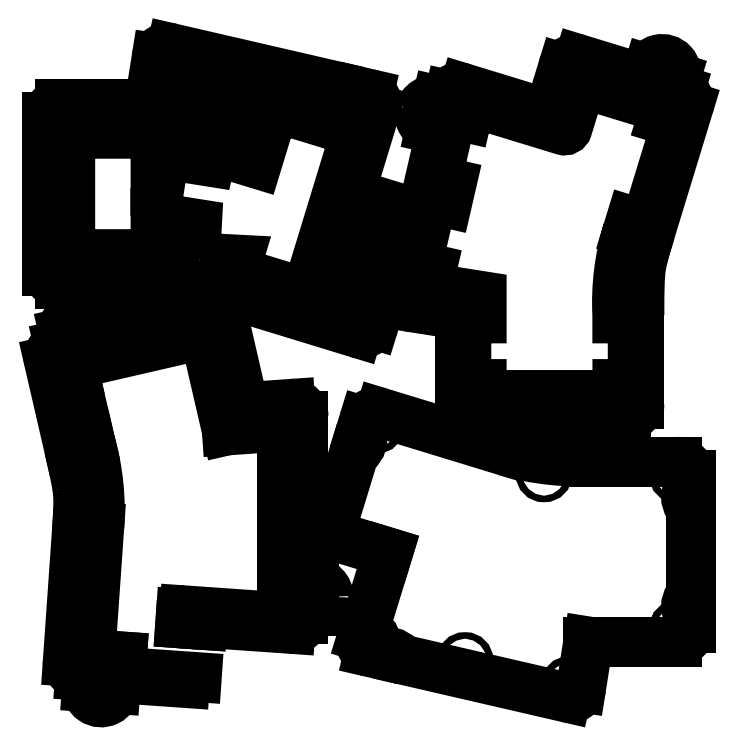
<metadata>
{"format":"dxf","ext":"dxf","renderer":"ezdxf+matplotlib","layout":"modelspace","background":"white","min_lineweight":24,"dpi":150}
</metadata>
<code>
0
SECTION
2
ENTITIES
0
CIRCLE
8
0
10
230.5
20
104.9
30
0
40
1.5
0
CIRCLE
8
0
10
154
20
127.1
30
0
40
1.5
0
CIRCLE
8
0
10
194.4
20
19.68
30
0
40
1.5
0
CIRCLE
8
0
10
291.4
20
104.3
30
0
40
1.5
0
CIRCLE
8
0
10
151.9
20
29.49
30
0
40
1.5
0
CIRCLE
8
0
10
242
20
8.697
30
0
40
1.5
0
CIRCLE
8
0
10
291.4
20
34.35
30
0
40
1.5
0
ARC
8
0
10
147.3
20
112.1
30
0
40
4
50
127.9
51
163
0
LINE
8
0
10
143.5
20
113.2
30
0
11
134.2
21
82.93
31
0
0
ARC
8
0
10
139.9
20
81.18
30
0
40
6
50
163
51
253
0
LINE
8
0
10
138.2
20
75.44
30
0
11
159.2
21
69.01
31
0
0
LINE
8
0
10
159.2
20
69.01
30
0
11
147.4
21
30.44
31
0
0
SPLINE
8
0
70
8
71
3
72
16
73
12
74
0
40
0
40
0
40
0
40
0
40
0.2817
40
0.2817
40
0.4509
40
0.4509
40
0.5903
40
0.5903
40
0.7188
40
0.7188
40
0.8664
40
0.8664
40
0.8664
40
0.8664
10
147.4
20
30.44
30
0
10
147.1
20
29.54
30
0
10
146.9
20
28.55
30
0
10
147
20
27.05
30
0
10
147.1
20
26.49
30
0
10
147.5
20
25.54
30
0
10
147.8
20
25.17
30
0
10
148.4
20
24.55
30
0
10
148.8
20
24.32
30
0
10
149.6
20
23.91
30
0
10
150.1
20
23.76
30
0
10
150.6
20
23.65
30
0
0
LINE
8
0
10
150.6
20
23.65
30
0
11
154.1
21
22.82
31
0
0
ARC
8
0
10
155
20
26.72
30
0
40
4
50
257
51
292.1
0
ARC
8
0
10
159.2
20
16.53
30
0
40
7
50
41.9
51
112.1
0
ARC
8
0
10
167.4
20
23.87
30
0
40
4
50
221.9
51
257
0
LINE
8
0
10
166.5
20
19.97
30
0
11
240.6
21
2.851
31
0
0
SPLINE
8
0
70
8
71
2
72
6
73
3
74
0
40
-0.9286
40
-0.9286
40
-0.9286
40
0
40
0
40
0
10
240.6
20
2.851
30
0
10
246.5
20
1.501
30
0
10
247.4
20
7.427
30
0
0
LINE
8
0
10
247.4
20
7.427
30
0
11
250.7
21
28.35
31
0
0
LINE
8
0
10
250.7
20
28.35
30
0
11
291.4
21
28.35
31
0
0
ARC
8
0
10
291.4
20
34.35
30
0
40
6
50
270
51
360
0
LINE
8
0
10
297.4
20
34.35
30
0
11
297.4
21
38.02
31
0
0
ARC
8
0
10
293.4
20
38.02
30
0
40
4
50
0
51
35.1
0
ARC
8
0
10
302.4
20
44.35
30
0
40
7
50
144.9
51
215.1
0
ARC
8
0
10
293.4
20
50.67
30
0
40
4
50
324.9
51
360
0
LINE
8
0
10
297.4
20
50.67
30
0
11
297.4
21
88.02
31
0
0
ARC
8
0
10
293.4
20
88.02
30
0
40
4
50
0
51
35.1
0
ARC
8
0
10
302.4
20
94.35
30
0
40
7
50
144.9
51
215.1
0
ARC
8
0
10
293.4
20
100.7
30
0
40
4
50
324.9
51
360
0
LINE
8
0
10
297.4
20
100.7
30
0
11
297.4
21
104.3
31
0
0
ARC
8
0
10
291.4
20
104.3
30
0
40
6
50
0
51
90
0
LINE
8
0
10
291.4
20
110.3
30
0
11
250.9
21
110.3
31
0
0
SPLINE
8
0
70
8
71
2
72
6
73
3
74
0
40
0
40
0
40
0
40
3.882
40
3.882
40
3.882
10
250.9
20
110.3
30
0
10
229.2
20
110.3
30
0
10
212.6
20
115.4
30
0
0
LINE
8
0
10
212.6
20
115.4
30
0
11
155.7
21
132.8
31
0
0
ARC
8
0
10
154
20
127.1
30
0
40
6
50
73
51
163
0
LINE
8
0
10
148.2
20
128.8
30
0
11
147.1
21
125.3
31
0
0
ARC
8
0
10
151
20
124.1
30
0
40
4
50
163
51
198.1
0
ARC
8
0
10
140.5
20
120.7
30
0
40
7
50
-52.1
51
18.1
0
CIRCLE
8
0
10
208
20
125.9
30
0
40
3
0
LWPOLYLINE
8
0
90
38
70
1
10
283.3
20
272.3
10
249.9
20
282.6
42
0.4142
10
246.7
20
280.9
10
241.2
20
262.7
42
-0.4142
10
239.3
20
261.7
10
199.4
20
273.9
42
0.4348
10
196.3
20
272.1
10
195.2
20
267.5
10
188.4
20
269.1
10
181.4
20
238.9
10
188.2
20
237.3
10
186.2
20
228.5
10
179.4
20
230.1
10
172.4
20
199.9
10
179.2
20
198.3
10
177.9
20
192.6
42
0.4348
10
180
20
189.5
10
202
20
186
10
202
20
175.9
10
195
20
175.9
10
195
20
145.9
10
202
20
145.9
10
202
20
143.4
42
0.4142
10
204.5
20
140.9
10
261.5
20
140.9
42
0.4142
10
264
20
143.4
10
264
20
145.9
10
271
20
145.9
10
271
20
175.9
10
264
20
175.9
10
264
20
177.3
42
-0.08657
10
268.7
20
216
10
268.7
20
216
10
270.1
20
220.4
10
276.8
20
218.4
10
291
20
264.9
10
284.3
20
267
10
285
20
269.2
42
0.4142
0
CIRCLE
8
0
10
180.2
20
269
30
0
40
3
0
CIRCLE
8
0
10
258
20
125.9
30
0
40
3
0
CIRCLE
8
0
10
284.4
20
287.7
30
0
40
3
0
LINE
8
0
10
201.5
20
128.9
30
0
11
201.5
21
125.9
31
0
0
ARC
8
0
10
208
20
125.9
30
0
40
6.5
50
180
51
360
0
LINE
8
0
10
214.5
20
125.9
30
0
11
214.5
21
128.9
31
0
0
ARC
8
0
10
216.5
20
128.9
30
0
40
2
50
90
51
180
0
LINE
8
0
10
216.5
20
130.9
30
0
11
249.5
21
130.9
31
0
0
ARC
8
0
10
249.5
20
128.9
30
0
40
2
50
0
51
90
0
LINE
8
0
10
251.5
20
128.9
30
0
11
251.5
21
125.9
31
0
0
ARC
8
0
10
258
20
125.9
30
0
40
6.5
50
-180
51
0
0
LINE
8
0
10
264.5
20
125.9
30
0
11
264.5
21
128.9
31
0
0
ARC
8
0
10
266.5
20
128.9
30
0
40
2
50
90
51
180
0
LINE
8
0
10
266.5
20
130.9
30
0
11
268
21
130.9
31
0
0
ARC
8
0
10
268
20
136.9
30
0
40
6
50
270
51
360
0
LINE
8
0
10
274
20
136.9
30
0
11
274
21
177.4
31
0
0
SPLINE
8
0
70
8
71
3
72
10
73
6
74
0
40
0
40
0
40
0
40
0
40
3.707
40
3.707
40
7.335
40
7.335
40
7.335
40
7.335
10
274
20
177.4
30
0
10
274
20
189.7
30
0
10
274.1
20
194.6
30
0
10
275.1
20
202.1
30
0
10
276.1
20
206
30
0
10
279.1
20
215.6
30
0
0
LINE
8
0
10
279.1
20
215.6
30
0
11
296.5
21
272.5
31
0
0
ARC
8
0
10
290.7
20
274.3
30
0
40
6
50
-17
51
73
0
LINE
8
0
10
292.5
20
280
30
0
11
291
21
280.4
31
0
0
ARC
8
0
10
291.6
20
282.3
30
0
40
2
50
163
51
253
0
LINE
8
0
10
289.7
20
282.9
30
0
11
290.6
21
285.8
31
0
0
ARC
8
0
10
284.4
20
287.7
30
0
40
6.5
50
-17
51
163
0
LINE
8
0
10
278.2
20
289.6
30
0
11
277.3
21
286.7
31
0
0
ARC
8
0
10
275.4
20
287.3
30
0
40
2
50
253
51
343
0
LINE
8
0
10
274.8
20
285.4
30
0
11
246.6
21
294
31
0
0
ARC
8
0
10
244.8
20
288.3
30
0
40
6
50
73
51
163
0
LINE
8
0
10
239.1
20
290
30
0
11
232.7
21
269
31
0
0
LINE
8
0
10
232.7
20
269
30
0
11
194.1
21
280.8
31
0
0
SPLINE
8
0
70
8
71
3
72
16
73
12
74
0
40
0
40
0
40
0
40
0
40
0.2817
40
0.2817
40
0.4509
40
0.4509
40
0.5903
40
0.5903
40
0.7188
40
0.7188
40
0.8664
40
0.8664
40
0.8664
40
0.8664
10
194.1
20
280.8
30
0
10
193.2
20
281.1
30
0
10
192.2
20
281.3
30
0
10
190.7
20
281.2
30
0
10
190.1
20
281.1
30
0
10
189.2
20
280.7
30
0
10
188.8
20
280.5
30
0
10
188.2
20
279.8
30
0
10
188
20
279.4
30
0
10
187.6
20
278.6
30
0
10
187.4
20
278.1
30
0
10
187.3
20
277.7
30
0
0
LINE
8
0
10
187.3
20
277.7
30
0
11
187
21
276.2
31
0
0
ARC
8
0
10
185
20
276.6
30
0
40
2
50
257
51
347
0
LINE
8
0
10
184.6
20
274.7
30
0
11
181.6
21
275.4
31
0
0
ARC
8
0
10
180.2
20
269
30
0
40
6.5
50
77
51
167
0
LINE
8
0
10
173.8
20
270.5
30
0
11
173.8
21
270.5
31
0
0
ARC
8
0
10
180.2
20
269
30
0
40
6.5
50
167
51
257
0
LINE
8
0
10
178.7
20
262.7
30
0
11
181.6
21
262
31
0
0
ARC
8
0
10
181.2
20
260.1
30
0
40
2
50
-13
51
77
0
LINE
8
0
10
183.1
20
259.6
30
0
11
166.5
21
187.6
31
0
0
SPLINE
8
0
70
8
71
3
72
16
73
12
74
0
40
0
40
0
40
0
40
0
40
0.2714
40
0.2714
40
0.4446
40
0.4446
40
0.5976
40
0.5976
40
0.7604
40
0.7604
40
0.9527
40
0.9527
40
0.9527
40
0.9527
10
166.5
20
187.6
30
0
10
166.3
20
186.7
30
0
10
166.2
20
185.8
30
0
10
166.4
20
184.3
30
0
10
166.5
20
183.7
30
0
10
167.1
20
182.8
30
0
10
167.4
20
182.4
30
0
10
168.2
20
181.7
30
0
10
168.7
20
181.5
30
0
10
169.8
20
181.1
30
0
10
170.4
20
180.9
30
0
10
171.1
20
180.8
30
0
0
LINE
8
0
10
171.1
20
180.8
30
0
11
192
21
177.5
31
0
0
LINE
8
0
10
192
20
177.5
30
0
11
192
21
136.9
31
0
0
ARC
8
0
10
198
20
136.9
30
0
40
6
50
180
51
270
0
LINE
8
0
10
198
20
130.9
30
0
11
199.5
21
130.9
31
0
0
ARC
8
0
10
199.5
20
128.9
30
0
40
2
50
0
51
90
0
LWPOLYLINE
8
0
90
53
70
1
10
73.25
20
203.6
42
-0.4142
10
71.35
20
205.7
10
72.05
20
219
10
53.19
20
221.9
10
53.19
20
207.1
42
-0.4142
10
51.19
20
205.1
10
34.19
20
205.1
10
34.19
20
204.1
42
-0.4142
10
32.19
20
202.1
10
16.19
20
202.1
42
-0.4142
10
14.19
20
204.1
10
14.19
20
258.1
42
-0.4142
10
16.19
20
260.1
10
33.19
20
260.1
10
33.19
20
261.1
42
-0.4142
10
35.19
20
263.1
10
51.19
20
263.1
42
-0.4142
10
53.19
20
261.1
10
53.19
20
234.1
10
54.7
20
234.1
10
61.54
20
277.3
42
-0.4142
10
63.83
20
279
10
79.63
20
276.5
42
-0.4142
10
81.29
20
274.2
10
77.07
20
247.5
10
78.07
20
247.4
10
85.71
20
280.5
42
-0.4142
10
88.11
20
282
10
103.7
20
278.4
42
-0.4142
10
105.2
20
276
10
98.46
20
246.8
10
99.43
20
246.5
10
107.3
20
272.3
42
-0.4142
10
109.8
20
273.6
10
125.1
20
268.9
42
-0.4142
10
126.5
20
266.4
10
142.7
20
261.5
42
-0.4142
10
144
20
259
10
127.8
20
205.9
10
130.7
20
205
10
135.8
20
221.8
42
-0.4142
10
138.3
20
223.1
10
153.6
20
218.4
42
-0.06325
10
154.1
20
218.2
10
154.1
20
218.3
42
-0.342
10
154.9
20
216
10
144.7
20
182.4
42
-0.342
10
142.7
20
181
10
142.7
20
181
42
-0.06325
10
142.2
20
181.1
10
91.03
20
196.8
42
-0.4142
10
89.7
20
199.3
10
90.74
20
202.6
0
ARC
8
0
10
153.8
20
189.9
30
0
40
4
50
307.9
51
343
0
LINE
8
0
10
157.6
20
188.8
30
0
11
166.9
21
219.1
31
0
0
ARC
8
0
10
161.1
20
220.8
30
0
40
6
50
-17
51
73
0
LINE
8
0
10
162.9
20
226.5
30
0
11
141.8
21
233
31
0
0
LINE
8
0
10
141.8
20
233
30
0
11
153.6
21
271.5
31
0
0
SPLINE
8
0
70
8
71
3
72
16
73
12
74
0
40
0
40
0
40
0
40
0
40
0.2817
40
0.2817
40
0.4509
40
0.4509
40
0.5903
40
0.5903
40
0.7188
40
0.7188
40
0.8664
40
0.8664
40
0.8664
40
0.8664
10
153.6
20
271.5
30
0
10
153.9
20
272.4
30
0
10
154.1
20
273.4
30
0
10
154.1
20
274.9
30
0
10
154
20
275.5
30
0
10
153.6
20
276.4
30
0
10
153.3
20
276.8
30
0
10
152.6
20
277.4
30
0
10
152.3
20
277.7
30
0
10
151.5
20
278.1
30
0
10
151
20
278.2
30
0
10
150.5
20
278.3
30
0
0
LINE
8
0
10
150.5
20
278.3
30
0
11
146.9
21
279.2
31
0
0
ARC
8
0
10
146
20
275.3
30
0
40
4
50
77
51
112.1
0
ARC
8
0
10
141.9
20
285.5
30
0
40
7
50
221.9
51
292.1
0
ARC
8
0
10
133.7
20
278.1
30
0
40
4
50
41.9
51
77
0
LINE
8
0
10
134.6
20
282
30
0
11
60.42
21
299.1
31
0
0
SPLINE
8
0
70
8
71
3
72
16
73
12
74
0
40
0
40
0
40
0
40
0
40
0.2714
40
0.2714
40
0.4446
40
0.4446
40
0.5976
40
0.5976
40
0.7604
40
0.7604
40
0.9527
40
0.9527
40
0.9527
40
0.9527
10
60.42
20
299.1
30
0
10
59.54
20
299.3
30
0
10
58.59
20
299.5
30
0
10
57.12
20
299.3
30
0
10
56.57
20
299.1
30
0
10
55.62
20
298.6
30
0
10
55.24
20
298.2
30
0
10
54.58
20
297.4
30
0
10
54.32
20
296.9
30
0
10
53.89
20
295.8
30
0
10
53.74
20
295.2
30
0
10
53.64
20
294.6
30
0
0
LINE
8
0
10
53.64
20
294.6
30
0
11
50.32
21
273.6
31
0
0
LINE
8
0
10
50.32
20
273.6
30
0
11
9.691
21
273.6
31
0
0
ARC
8
0
10
9.691
20
267.6
30
0
40
6
50
90
51
180
0
LINE
8
0
10
3.691
20
267.6
30
0
11
3.691
21
264
31
0
0
ARC
8
0
10
7.691
20
264
30
0
40
4
50
180
51
215.1
0
ARC
8
0
10
-1.309
20
257.6
30
0
40
7
50
-35.1
51
35.1
0
ARC
8
0
10
7.691
20
251.3
30
0
40
4
50
144.9
51
180
0
LINE
8
0
10
3.691
20
251.3
30
0
11
3.691
21
214
31
0
0
ARC
8
0
10
7.691
20
214
30
0
40
4
50
180
51
215.1
0
ARC
8
0
10
-1.309
20
207.6
30
0
40
7
50
-35.1
51
35.1
0
ARC
8
0
10
7.691
20
201.3
30
0
40
4
50
144.9
51
180
0
LINE
8
0
10
3.691
20
201.3
30
0
11
3.691
21
197.6
31
0
0
ARC
8
0
10
9.691
20
197.6
30
0
40
6
50
180
51
270
0
LINE
8
0
10
9.691
20
191.6
30
0
11
50.19
21
191.6
31
0
0
SPLINE
8
0
70
8
71
3
72
10
73
6
74
0
40
0
40
0
40
0
40
0
40
3.707
40
3.707
40
7.335
40
7.335
40
7.335
40
7.335
10
50.19
20
191.6
30
0
10
62.55
20
191.6
30
0
10
67.42
20
191.5
30
0
10
74.93
20
190.5
30
0
10
78.79
20
189.5
30
0
10
88.44
20
186.6
30
0
0
LINE
8
0
10
88.44
20
186.6
30
0
11
145.3
21
169.2
31
0
0
ARC
8
0
10
147.1
20
174.9
30
0
40
6
50
253
51
343
0
LINE
8
0
10
152.8
20
173.2
30
0
11
153.9
21
176.7
31
0
0
ARC
8
0
10
150.1
20
177.8
30
0
40
4
50
-17
51
18.1
0
ARC
8
0
10
160.5
20
181.3
30
0
40
7
50
127.9
51
198.1
0
CIRCLE
8
0
10
28.32
20
7.119
30
0
40
3
0
CIRCLE
8
0
10
125.7
20
48.74
30
0
40
3
0
CIRCLE
8
0
10
17.62
20
170.8
30
0
40
3
0
CIRCLE
8
0
10
66.34
20
182
30
0
40
3
0
LINE
8
0
10
108
20
39.64
30
0
11
66.38
21
42.55
31
0
0
ARC
8
0
10
66.28
20
41.05
30
0
40
1.5
50
86
51
176
0
LINE
8
0
10
64.78
20
41.16
30
0
11
64.47
21
36.67
31
0
0
LINE
8
0
10
64.47
20
36.67
30
0
11
74.44
21
35.97
31
0
0
LINE
8
0
10
74.44
20
35.97
30
0
11
74.51
21
36.97
31
0
0
LINE
8
0
10
74.51
20
36.97
30
0
11
114.7
21
34.16
31
0
0
SPLINE
8
0
70
8
71
3
72
16
73
12
74
0
40
0
40
0
40
0
40
0
40
0.2817
40
0.2817
40
0.4509
40
0.4509
40
0.5903
40
0.5903
40
0.7188
40
0.7188
40
0.8664
40
0.8664
40
0.8664
40
0.8664
10
114.7
20
34.16
30
0
10
115.7
20
34.09
30
0
10
116.7
20
34.11
30
0
10
118.1
20
34.49
30
0
10
118.7
20
34.72
30
0
10
119.5
20
35.33
30
0
10
119.8
20
35.67
30
0
10
120.3
20
36.44
30
0
10
120.4
20
36.85
30
0
10
120.6
20
37.75
30
0
10
120.7
20
38.25
30
0
10
120.7
20
38.74
30
0
0
LINE
8
0
10
120.7
20
38.74
30
0
11
120.7
21
40.24
31
0
0
ARC
8
0
10
122.7
20
40.24
30
0
40
2
50
90
51
180
0
LINE
8
0
10
122.7
20
42.24
30
0
11
125.7
21
42.24
31
0
0
ARC
8
0
10
125.7
20
48.74
30
0
40
6.5
50
270
51
360
0
LINE
8
0
10
132.2
20
48.74
30
0
11
132.2
21
48.74
31
0
0
ARC
8
0
10
125.7
20
48.74
30
0
40
6.5
50
0.000573
51
90
0
LINE
8
0
10
125.7
20
55.24
30
0
11
122.7
21
55.24
31
0
0
ARC
8
0
10
122.7
20
57.24
30
0
40
2
50
180
51
270
0
LINE
8
0
10
120.7
20
57.24
30
0
11
120.7
21
131.2
31
0
0
SPLINE
8
0
70
8
71
3
72
16
73
12
74
0
40
0
40
0
40
0
40
0
40
0.2714
40
0.2714
40
0.4446
40
0.4446
40
0.5976
40
0.5976
40
0.7604
40
0.7604
40
0.9527
40
0.9527
40
0.9527
40
0.9527
10
120.7
20
131.2
30
0
10
120.7
20
132.1
30
0
10
120.6
20
133
30
0
10
120
20
134.4
30
0
10
119.8
20
134.9
30
0
10
119
20
135.7
30
0
10
118.6
20
136
30
0
10
117.7
20
136.5
30
0
10
117.1
20
136.6
30
0
10
116
20
136.8
30
0
10
115.3
20
136.8
30
0
10
114.7
20
136.8
30
0
0
LINE
8
0
10
114.7
20
136.8
30
0
11
93.54
21
135.3
31
0
0
LINE
8
0
10
93.54
20
135.3
30
0
11
84.4
21
174.9
31
0
0
ARC
8
0
10
78.55
20
173.5
30
0
40
6
50
13
51
103
0
LINE
8
0
10
77.2
20
179.4
30
0
11
75.74
21
179
31
0
0
ARC
8
0
10
75.29
20
181
30
0
40
2
50
193
51
283
0
LINE
8
0
10
73.34
20
180.5
30
0
11
72.67
21
183.5
31
0
0
ARC
8
0
10
66.34
20
182
30
0
40
6.5
50
13
51
193
0
LINE
8
0
10
60
20
180.5
30
0
11
60.68
21
177.6
31
0
0
ARC
8
0
10
58.73
20
177.2
30
0
40
2
50
-77
51
13
0
LINE
8
0
10
59.18
20
175.2
30
0
11
27.02
21
167.8
31
0
0
ARC
8
0
10
26.57
20
169.7
30
0
40
2
50
193
51
283
0
LINE
8
0
10
24.63
20
169.3
30
0
11
23.95
21
172.2
31
0
0
ARC
8
0
10
17.62
20
170.8
30
0
40
6.5
50
13
51
193
0
LINE
8
0
10
11.28
20
169.3
30
0
11
11.96
21
166.4
31
0
0
ARC
8
0
10
10.01
20
165.9
30
0
40
2
50
-77
51
13
0
LINE
8
0
10
10.46
20
164
30
0
11
8.999
21
163.6
31
0
0
ARC
8
0
10
10.35
20
157.8
30
0
40
6
50
103
51
193
0
LINE
8
0
10
4.502
20
156.4
30
0
11
13.61
21
117
31
0
0
SPLINE
8
0
70
8
71
3
72
10
73
6
74
0
40
0
40
0
40
0
40
0
40
0.9058
40
0.9058
40
1.294
40
1.294
40
1.294
40
1.294
10
13.61
20
117
30
0
10
14.29
20
114
30
0
10
15.61
20
108.3
30
0
10
16.73
20
102.8
30
0
10
17.09
20
101
30
0
10
17.36
20
99.25
30
0
0
SPLINE
8
0
70
8
71
3
72
10
73
6
74
0
40
0
40
0
40
0
40
0
40
0.006401
40
0.006401
40
0.01277
40
0.01277
40
0.01277
40
0.01277
10
17.36
20
99.25
30
0
10
17.36
20
99.23
30
0
10
17.36
20
99.21
30
0
10
17.37
20
99.17
30
0
10
17.37
20
99.15
30
0
10
17.38
20
99.12
30
0
0
SPLINE
8
0
70
8
71
3
72
10
73
6
74
0
40
0
40
0
40
0
40
0
40
0.6719
40
0.6719
40
1.547
40
1.547
40
1.547
40
1.547
10
17.38
20
99.12
30
0
10
17.71
20
96.91
30
0
10
17.89
20
94.97
30
0
10
17.96
20
89.76
30
0
10
17.79
20
85.88
30
0
10
17.27
20
78.56
30
0
0
LINE
8
0
10
17.27
20
78.56
30
0
11
13.12
21
19.21
31
0
0
ARC
8
0
10
19.11
20
18.79
30
0
40
6
50
176
51
266
0
LINE
8
0
10
18.69
20
12.8
30
0
11
20.19
21
12.7
31
0
0
ARC
8
0
10
20.05
20
10.7
30
0
40
2
50
-4
51
86
0
LINE
8
0
10
22.04
20
10.56
30
0
11
21.83
21
7.572
31
0
0
ARC
8
0
10
28.32
20
7.119
30
0
40
6.5
50
176
51
356
0
LINE
8
0
10
34.8
20
6.665
30
0
11
35.01
21
9.658
31
0
0
ARC
8
0
10
37.01
20
9.518
30
0
40
2
50
86
51
176
0
LINE
8
0
10
37.15
20
11.51
30
0
11
66.57
21
9.456
31
0
0
ARC
8
0
10
66.99
20
15.44
30
0
40
6
50
266
51
326
0
LINE
8
0
10
71.97
20
12.09
30
0
11
37.36
21
14.51
31
0
0
LINE
8
0
10
37.36
20
14.51
30
0
11
37.84
21
21.49
31
0
0
LINE
8
0
10
37.84
20
21.49
30
0
11
25.87
21
22.33
31
0
0
ARC
8
0
10
26.05
20
24.82
30
0
40
2.5
50
176
51
266
0
LINE
8
0
10
23.55
20
24.99
30
0
11
27.43
21
80.49
31
0
0
LINE
8
0
10
27.43
20
80.49
30
0
11
27.43
21
80.49
31
0
0
ARC
8
0
10
-85.67
20
88.27
30
0
40
113.4
50
-3.935
51
15.86
0
LINE
8
0
10
23.39
20
119.2
30
0
11
23.05
21
120.7
31
0
0
LINE
8
0
10
23.05
20
120.7
30
0
11
16.27
21
149.9
31
0
0
LINE
8
0
10
16.27
20
149.9
30
0
11
15.71
21
152.4
31
0
0
ARC
8
0
10
18.14
20
152.9
30
0
40
2.5
50
103
51
193
0
LINE
8
0
10
17.58
20
155.3
30
0
11
73.12
21
168.2
31
0
0
ARC
8
0
10
73.68
20
165.7
30
0
40
2.5
50
13
51
103
0
LINE
8
0
10
76.12
20
166.3
30
0
11
85.72
21
124.7
31
0
0
LINE
8
0
10
85.72
20
124.7
30
0
11
108
21
126.3
31
0
0
ARC
8
0
10
108.2
20
123.8
30
0
40
2.5
50
0
51
94
0
LINE
8
0
10
110.7
20
123.8
30
0
11
110.7
21
42.13
31
0
0
ARC
8
0
10
108.2
20
42.13
30
0
40
2.5
50
-94
51
0
0
CIRCLE
8
0
10
59.07
20
293.3
30
0
40
1.6
0
CIRCLE
8
0
10
9.691
20
267.6
30
0
40
1.6
0
CIRCLE
8
0
10
9.691
20
197.6
30
0
40
1.6
0
CIRCLE
8
0
10
70.57
20
197.1
30
0
40
1.6
0
CIRCLE
8
0
10
147.1
20
174.9
30
0
40
1.6
0
CIRCLE
8
0
10
149.1
20
272.5
30
0
40
1.6
0
CIRCLE
8
0
10
106.7
20
282.3
30
0
40
1.6
0
LINE
8
0
10
13.08
20
158.7
30
0
11
11.42
21
160.4
31
0
0
CIRCLE
8
0
10
10.35
20
157.8
30
0
40
2.75
0
CIRCLE
8
0
10
78.55
20
173.5
30
0
40
2.75
0
CIRCLE
8
0
10
114.7
20
131.2
30
0
40
2.75
0
CIRCLE
8
0
10
114.7
20
82.34
30
0
40
2.75
0
CIRCLE
8
0
10
114.7
20
38.74
30
0
40
2.75
0
CIRCLE
8
0
10
19.11
20
18.79
30
0
40
2.75
0
CIRCLE
8
0
10
23.54
20
98.35
30
0
40
2.75
0
CIRCLE
8
0
10
198
20
136.9
30
0
40
2.75
0
CIRCLE
8
0
10
268
20
136.9
30
0
40
2.75
0
CIRCLE
8
0
10
268.5
20
197.7
30
0
40
2.75
0
CIRCLE
8
0
10
290.7
20
274.3
30
0
40
2.75
0
CIRCLE
8
0
10
193.1
20
276.3
30
0
40
2.75
0
CIRCLE
8
0
10
183.3
20
233.8
30
0
40
2.75
0
CIRCLE
8
0
10
172.3
20
186.2
30
0
40
2.75
0
ENDSEC
0
EOF

</code>
